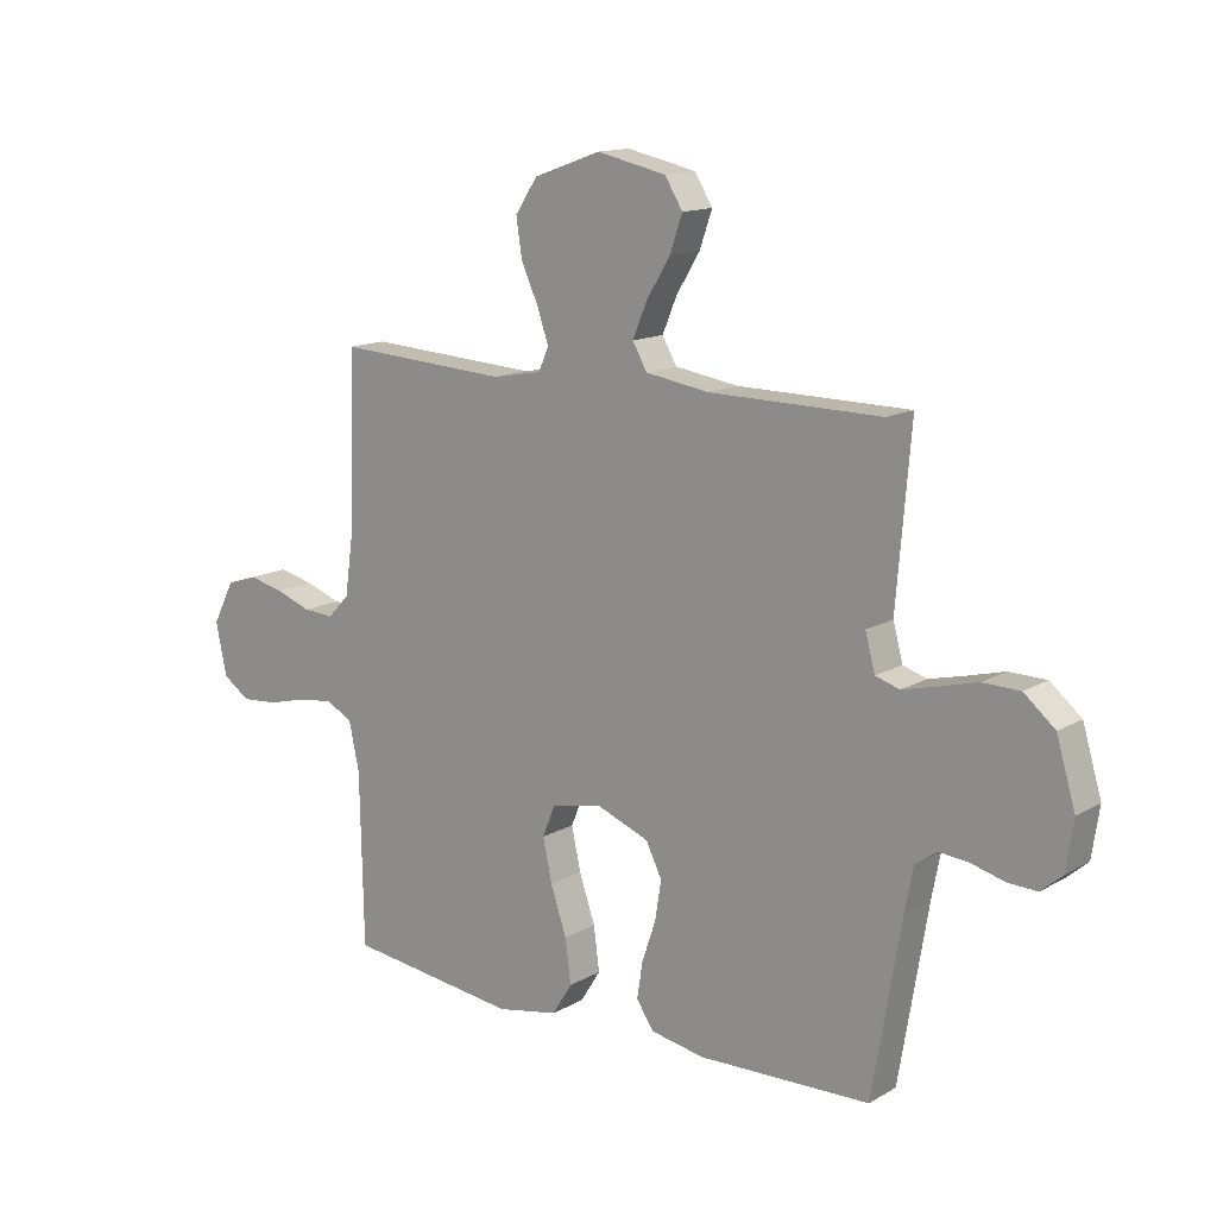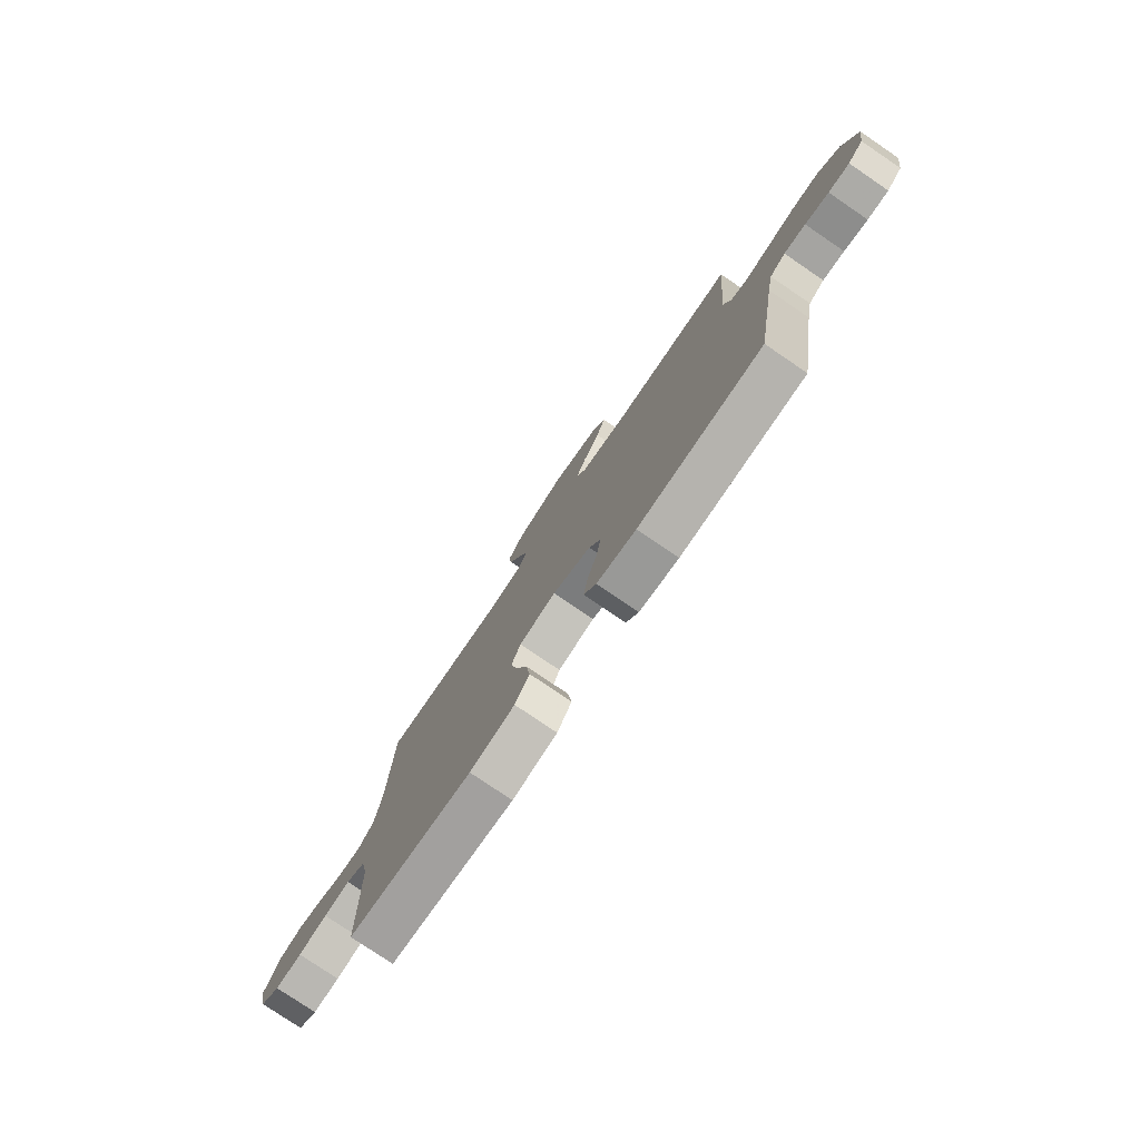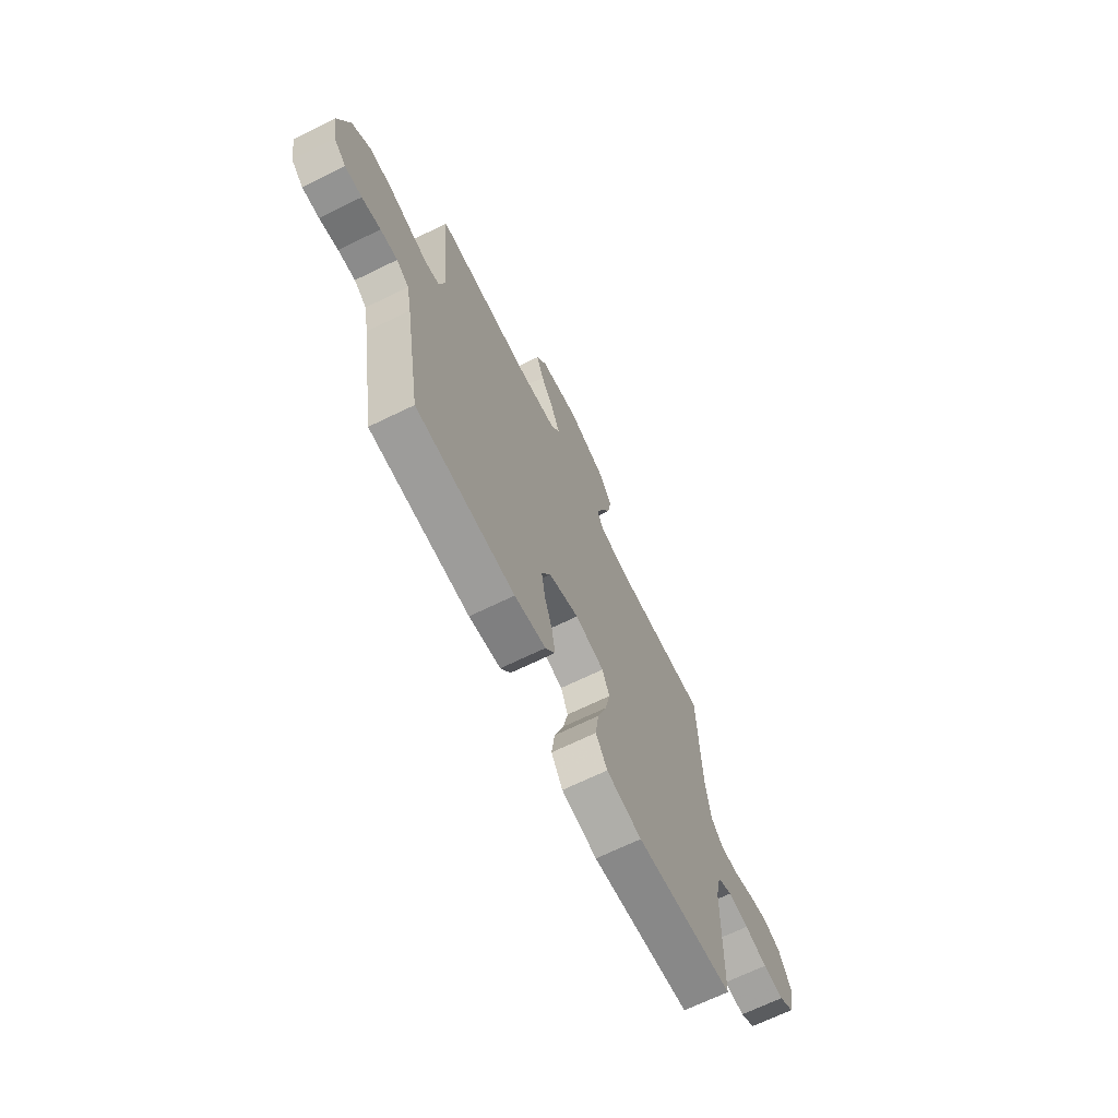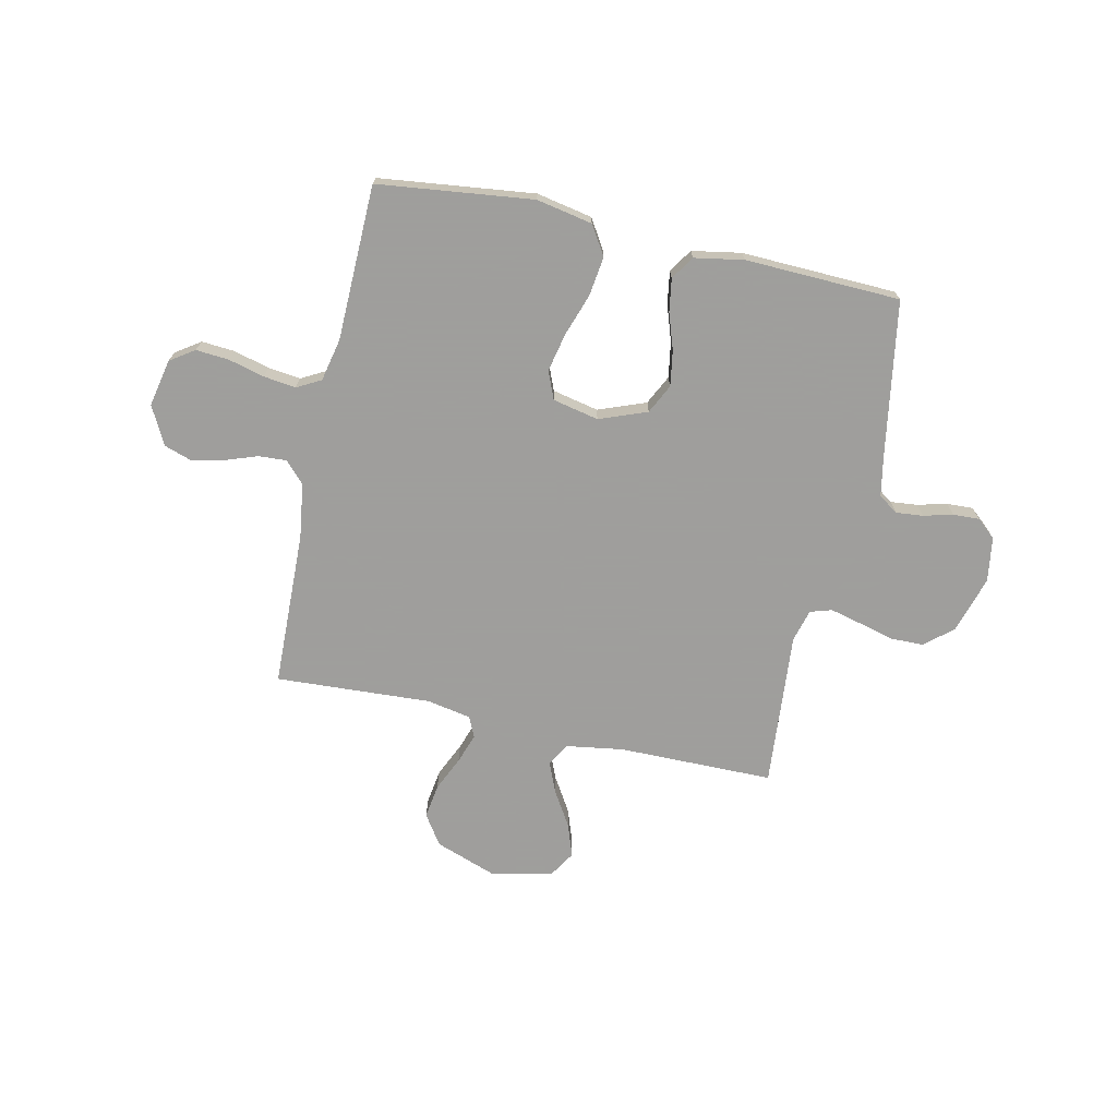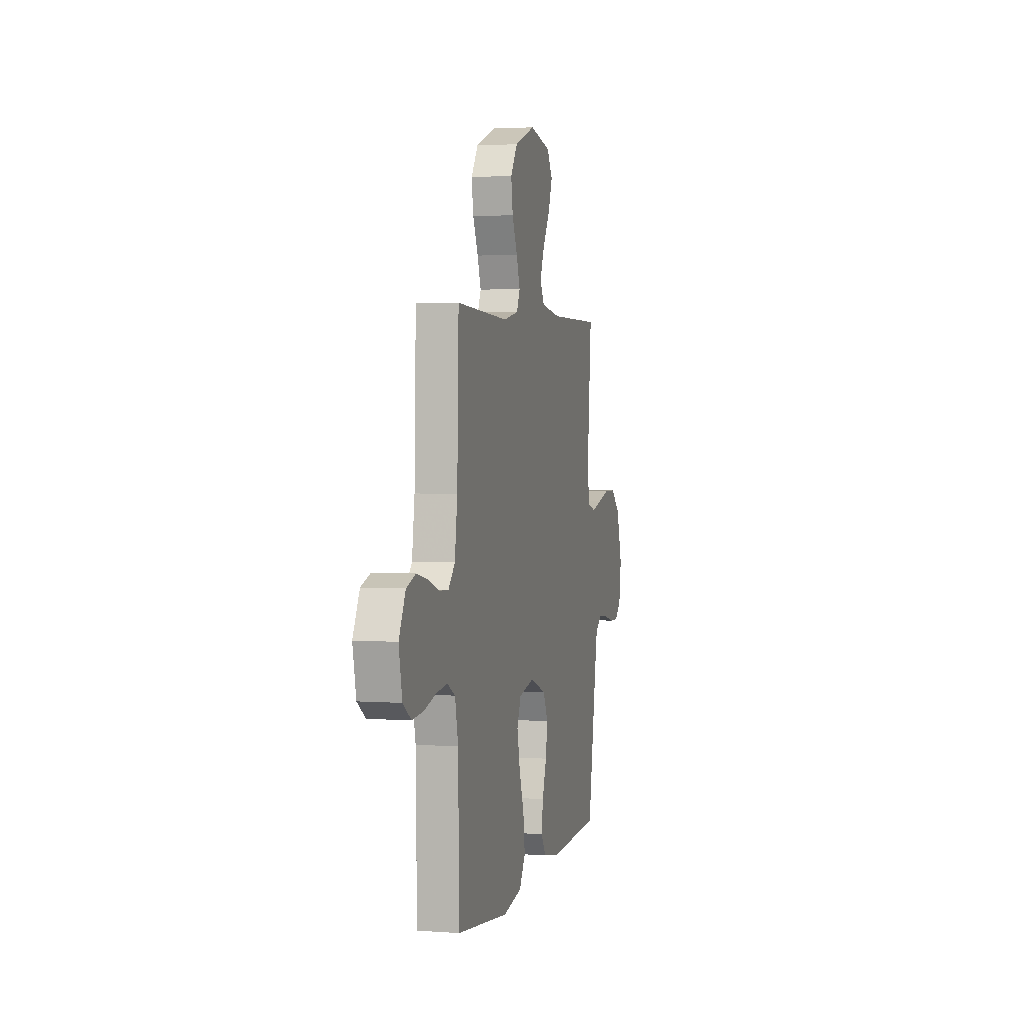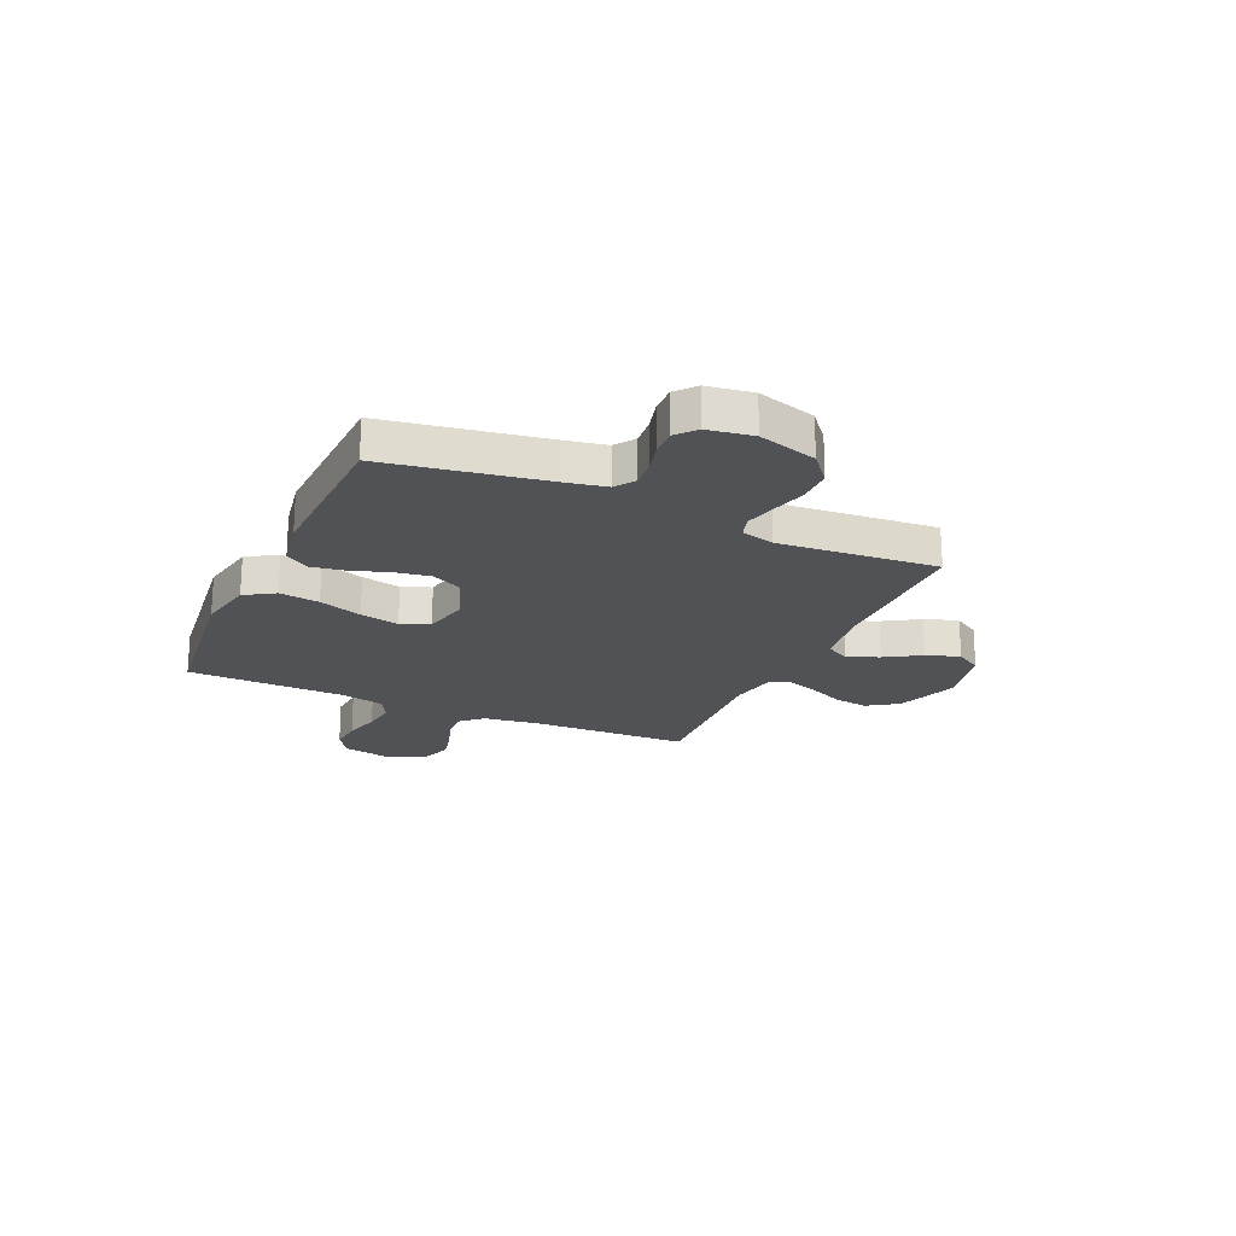
<metadata>
{"format":"obj","ext":"obj","renderer":"f3d","projection":"perspective","resolution":1024,"background":"white","views":[{"elev":14.1,"azim":-141.1,"up":"+Z"},{"elev":-78.2,"azim":-124.2,"up":"+Z"},{"elev":-68.6,"azim":-64.0,"up":"+Z"},{"elev":-71.1,"azim":167.6,"up":"+Y"},{"elev":2.9,"azim":103.9,"up":"+Z"},{"elev":-21.3,"azim":-114.2,"up":"+Y"}]}
</metadata>
<code>
v 0.5 0.07 -0.5
v 0.2 0.07 -0.536
v 0.092 0.07 -0.515
v 0.057 0.07 -0.459
v 0.067 0.07 -0.383
v 0.095 0.07 -0.301
v 0.111 0.07 -0.227
v 0.089 0.07 -0.173
v 0 0.07 -0.154
v -0.092 0.07 -0.189
v -0.12 0.07 -0.246
v -0.109 0.07 -0.314
v -0.085 0.07 -0.385
v -0.075 0.07 -0.448
v -0.105 0.07 -0.493
v -0.2 0.07 -0.51
v -0.5 0.07 -0.5
v -0.55 0.07 -0.2
v -0.565 0.07 -0.122
v -0.603 0.07 -0.096
v -0.655 0.07 -0.101
v -0.712 0.07 -0.116
v -0.763 0.07 -0.118
v -0.8 0.07 -0.086
v -0.813 0.07 0
v -0.78 0.07 0.111
v -0.726 0.07 0.156
v -0.661 0.07 0.157
v -0.594 0.07 0.139
v -0.534 0.07 0.124
v -0.492 0.07 0.137
v -0.475 0.07 0.2
v -0.5 0.07 0.5
v -0.2 0.07 0.502
v -0.089 0.07 0.519
v -0.064 0.07 0.563
v -0.089 0.07 0.623
v -0.13 0.07 0.69
v -0.152 0.07 0.753
v -0.121 0.07 0.803
v 0 0.07 0.829
v 0.117 0.07 0.787
v 0.156 0.07 0.729
v 0.146 0.07 0.663
v 0.116 0.07 0.597
v 0.096 0.07 0.539
v 0.114 0.07 0.499
v 0.2 0.07 0.483
v 0.5 0.07 0.5
v 0.509 0.07 0.2
v 0.524 0.07 0.093
v 0.562 0.07 0.053
v 0.616 0.07 0.056
v 0.678 0.07 0.078
v 0.74 0.07 0.092
v 0.794 0.07 0.074
v 0.832 0.07 0
v 0.813 0.07 -0.091
v 0.766 0.07 -0.123
v 0.702 0.07 -0.118
v 0.633 0.07 -0.1
v 0.57 0.07 -0.092
v 0.524 0.07 -0.117
v 0.506 0.07 -0.2
v 0.5 0 -0.5
v 0.2 0 -0.536
v 0.092 0 -0.515
v 0.057 0 -0.459
v 0.067 0 -0.383
v 0.095 0 -0.301
v 0.111 0 -0.227
v 0.089 0 -0.173
v 0 0 -0.154
v -0.092 0 -0.189
v -0.12 0 -0.246
v -0.109 0 -0.314
v -0.085 0 -0.385
v -0.075 0 -0.448
v -0.105 0 -0.493
v -0.2 0 -0.51
v -0.5 0 -0.5
v -0.55 0 -0.2
v -0.565 0 -0.122
v -0.603 0 -0.096
v -0.655 0 -0.101
v -0.712 0 -0.116
v -0.763 0 -0.118
v -0.8 0 -0.086
v -0.813 0 0
v -0.78 0 0.111
v -0.726 0 0.156
v -0.661 0 0.157
v -0.594 0 0.139
v -0.534 0 0.124
v -0.492 0 0.137
v -0.475 0 0.2
v -0.5 0 0.5
v -0.2 0 0.502
v -0.089 0 0.519
v -0.064 0 0.563
v -0.089 0 0.623
v -0.13 0 0.69
v -0.152 0 0.753
v -0.121 0 0.803
v 0 0 0.829
v 0.117 0 0.787
v 0.156 0 0.729
v 0.146 0 0.663
v 0.116 0 0.597
v 0.096 0 0.539
v 0.114 0 0.499
v 0.2 0 0.483
v 0.5 0 0.5
v 0.509 0 0.2
v 0.524 0 0.093
v 0.562 0 0.053
v 0.616 0 0.056
v 0.678 0 0.078
v 0.74 0 0.092
v 0.794 0 0.074
v 0.832 0 0
v 0.813 0 -0.091
v 0.766 0 -0.123
v 0.702 0 -0.118
v 0.633 0 -0.1
v 0.57 0 -0.092
v 0.524 0 -0.117
v 0.506 0 -0.2
f 58 59 60 61
f 58 61 62
f 57 58 62
f 56 57 62
f 53 54 55 56
f 53 56 62 63
f 48 49 50
f 47 48 50 51
f 42 43 44 45
f 42 45 46
f 41 42 46
f 40 41 46
f 37 38 39 40
f 36 37 40 46
f 35 36 46 47
f 32 33 34
f 31 32 34 35
f 26 27 28 29
f 26 29 30
f 25 26 30
f 24 25 30 31
f 21 22 23 24
f 20 21 24 31
f 15 16 17 18
f 15 18 19
f 12 13 14 15
f 11 12 15 19
f 10 11 19 20
f 3 4 5 6
f 3 6 7
f 64 1 2 3
f 63 64 3 7
f 52 53 63 7
f 9 10 20 31
f 8 9 31 35
f 35 47 51 52
f 7 8 35 52
f 125 124 123 122
f 126 125 122
f 126 122 121
f 126 121 120
f 120 119 118 117
f 127 126 120 117
f 114 113 112
f 115 114 112 111
f 109 108 107 106
f 110 109 106
f 110 106 105
f 110 105 104
f 104 103 102 101
f 110 104 101 100
f 111 110 100 99
f 98 97 96
f 99 98 96 95
f 93 92 91 90
f 94 93 90
f 94 90 89
f 95 94 89 88
f 88 87 86 85
f 95 88 85 84
f 82 81 80 79
f 83 82 79
f 79 78 77 76
f 83 79 76 75
f 84 83 75 74
f 70 69 68 67
f 71 70 67
f 67 66 65 128
f 71 67 128 127
f 71 127 117 116
f 95 84 74 73
f 99 95 73 72
f 116 115 111 99
f 116 99 72 71
f 1 65 66 2
f 2 66 67 3
f 3 67 68 4
f 4 68 69 5
f 5 69 70 6
f 6 70 71 7
f 7 71 72 8
f 8 72 73 9
f 9 73 74 10
f 10 74 75 11
f 11 75 76 12
f 12 76 77 13
f 13 77 78 14
f 14 78 79 15
f 15 79 80 16
f 16 80 81 17
f 17 81 82 18
f 18 82 83 19
f 19 83 84 20
f 20 84 85 21
f 21 85 86 22
f 22 86 87 23
f 23 87 88 24
f 24 88 89 25
f 25 89 90 26
f 26 90 91 27
f 27 91 92 28
f 28 92 93 29
f 29 93 94 30
f 30 94 95 31
f 31 95 96 32
f 32 96 97 33
f 33 97 98 34
f 34 98 99 35
f 35 99 100 36
f 36 100 101 37
f 37 101 102 38
f 38 102 103 39
f 39 103 104 40
f 40 104 105 41
f 41 105 106 42
f 42 106 107 43
f 43 107 108 44
f 44 108 109 45
f 45 109 110 46
f 46 110 111 47
f 47 111 112 48
f 48 112 113 49
f 49 113 114 50
f 50 114 115 51
f 51 115 116 52
f 52 116 117 53
f 53 117 118 54
f 54 118 119 55
f 55 119 120 56
f 56 120 121 57
f 57 121 122 58
f 58 122 123 59
f 59 123 124 60
f 60 124 125 61
f 61 125 126 62
f 62 126 127 63
f 63 127 128 64
f 64 128 65 1

</code>
